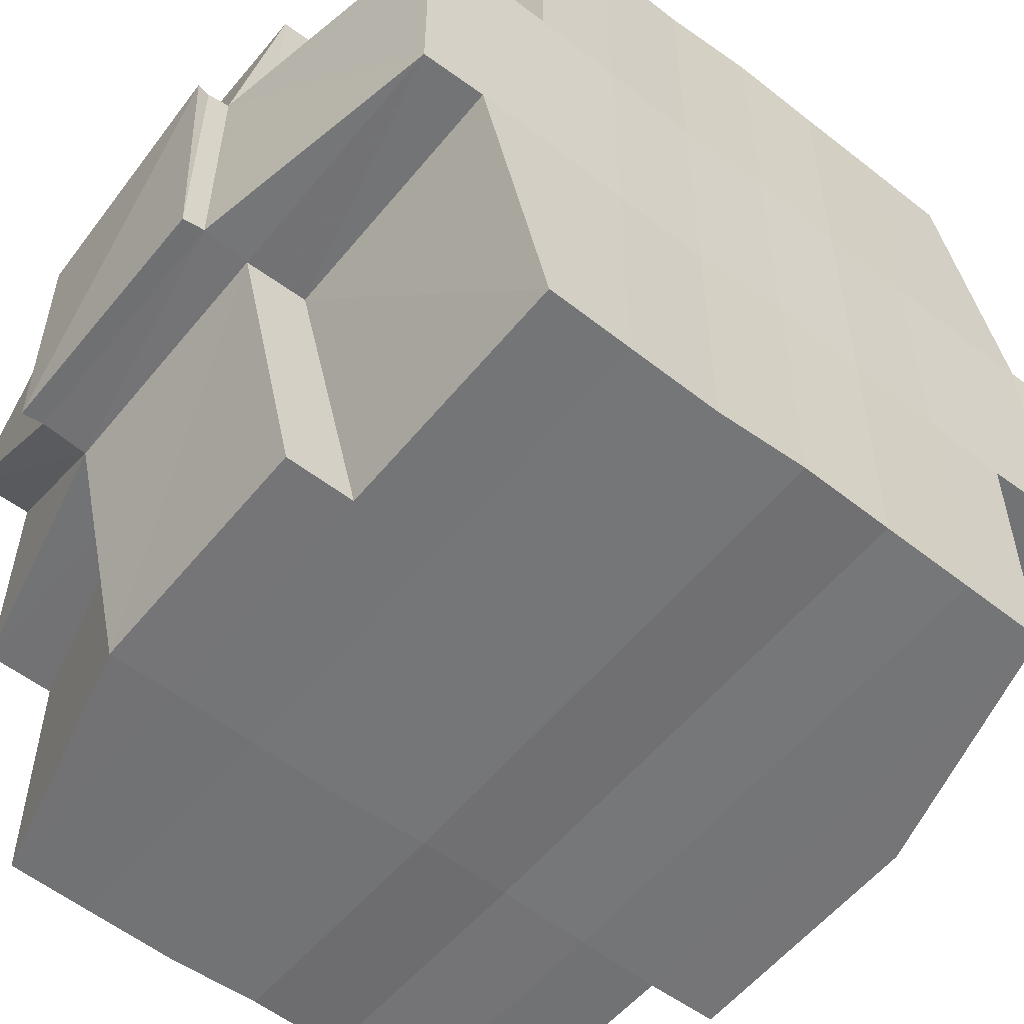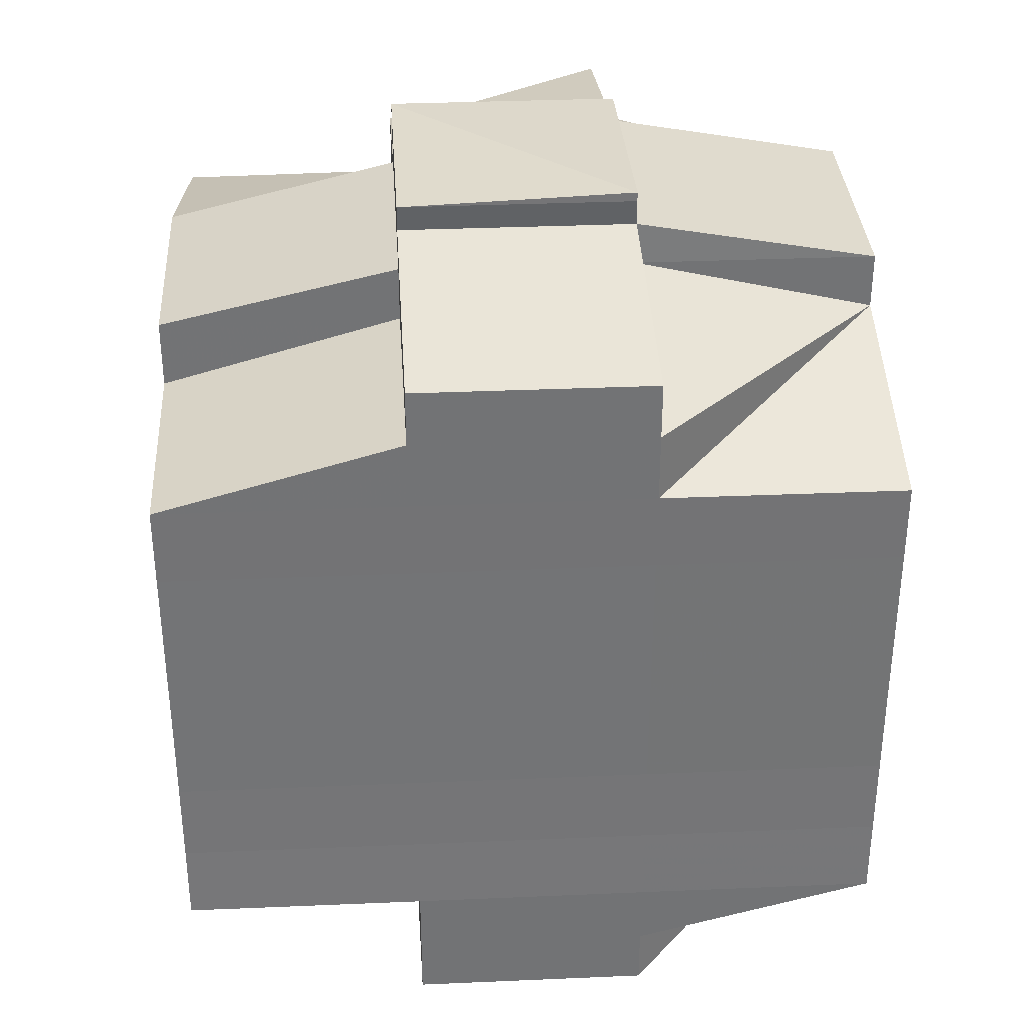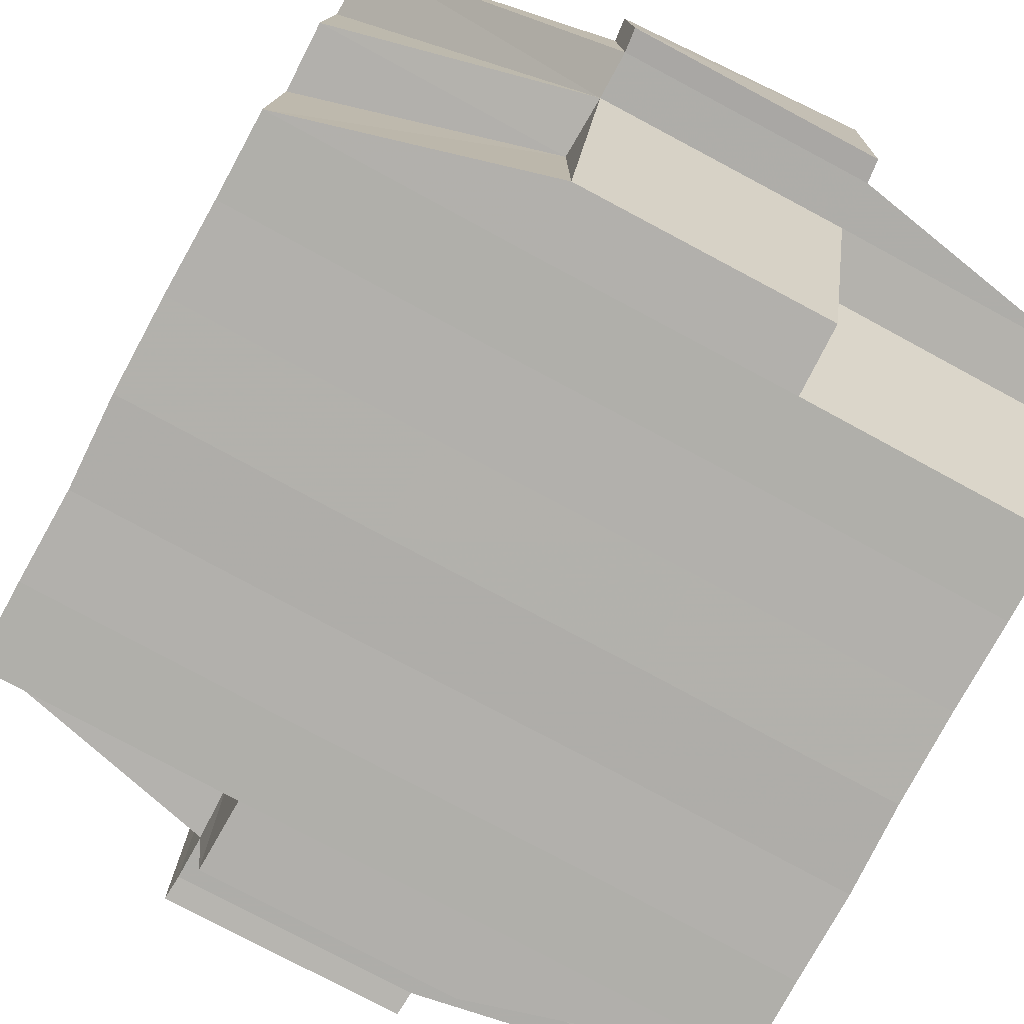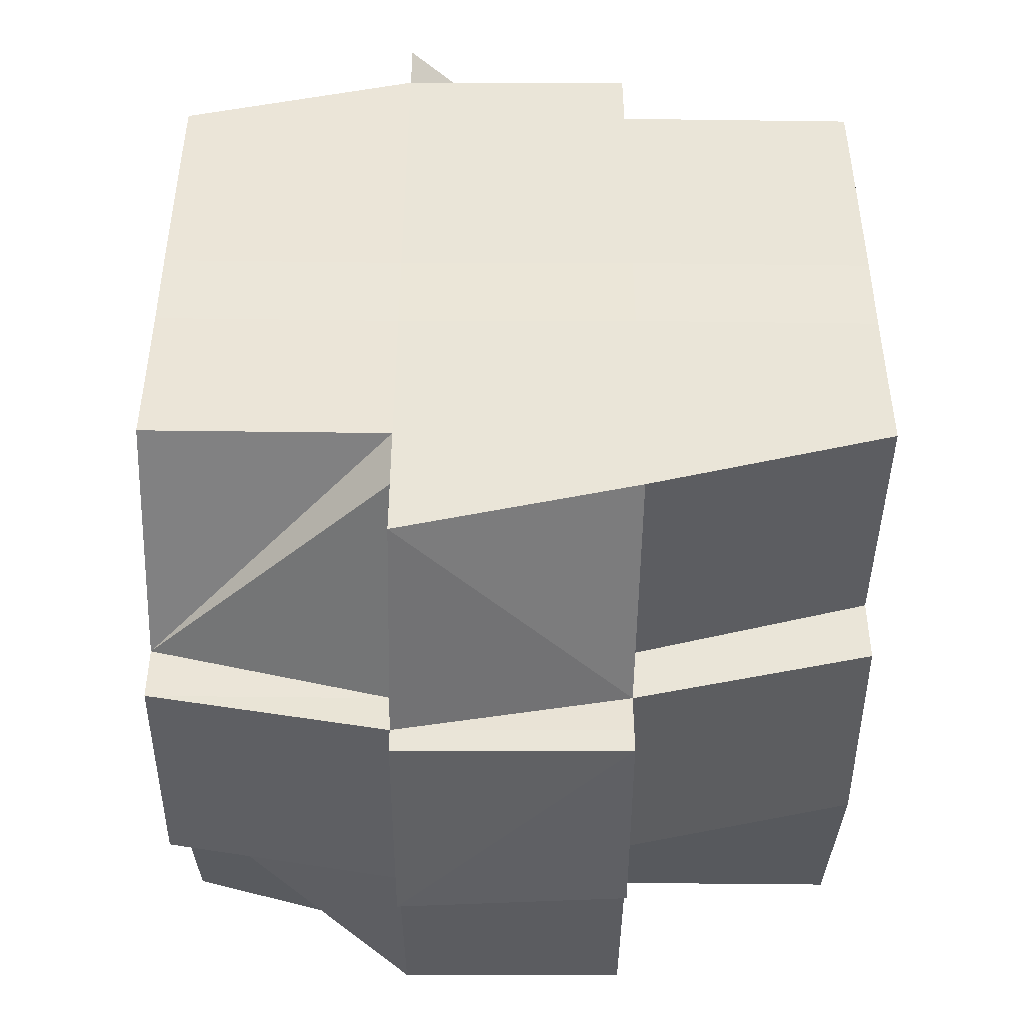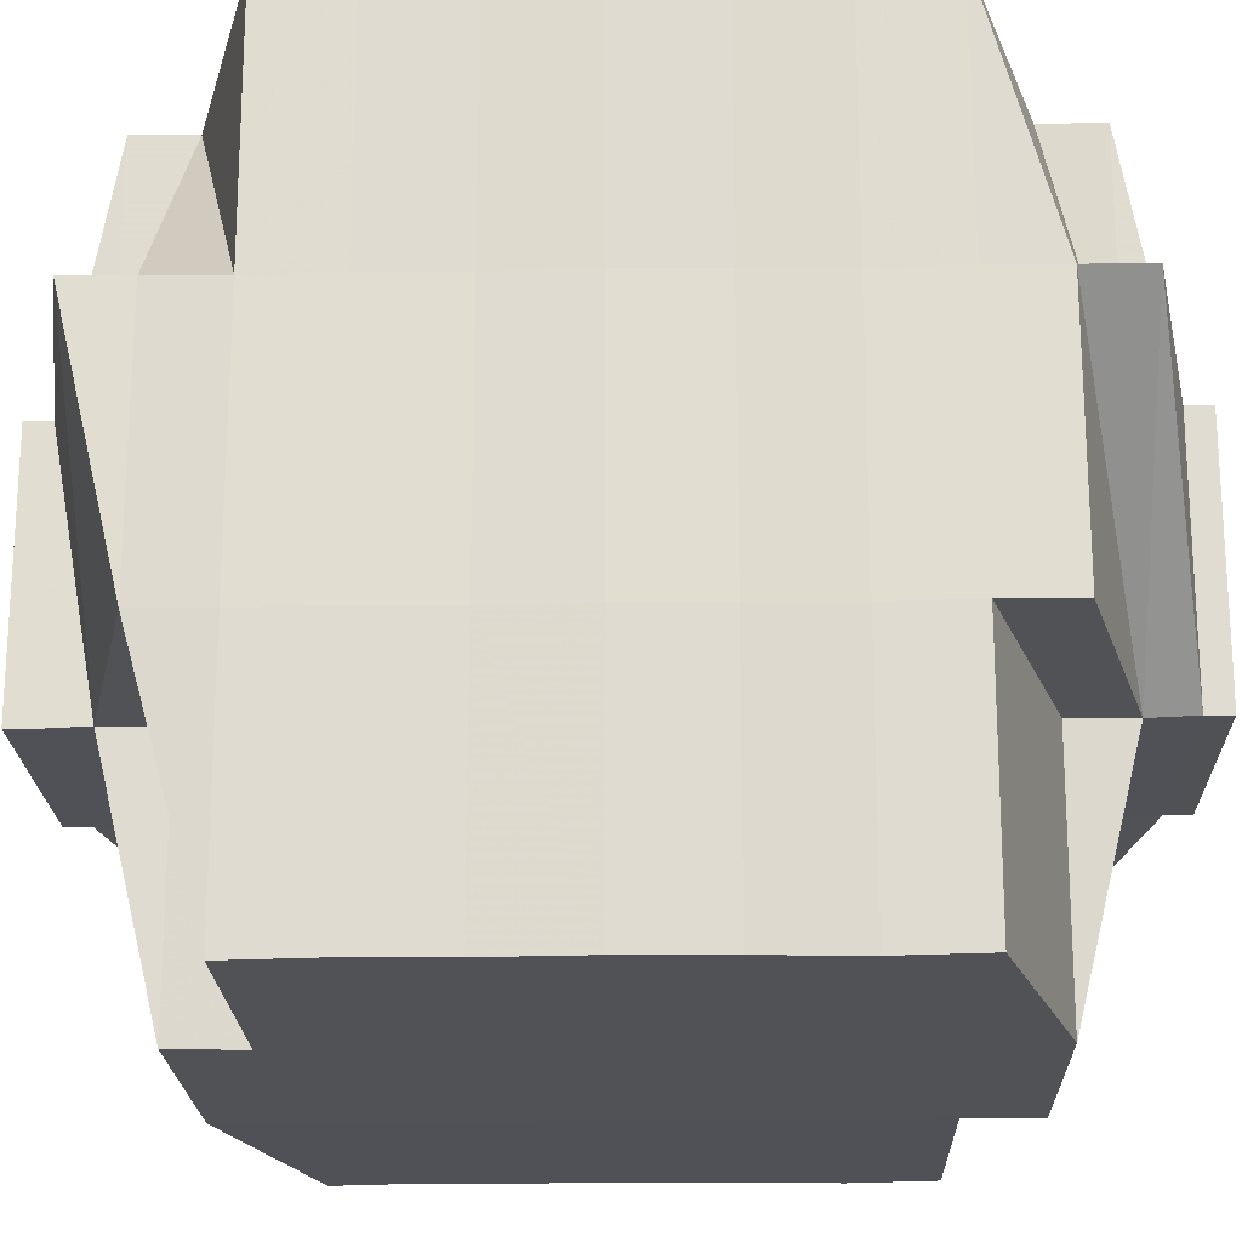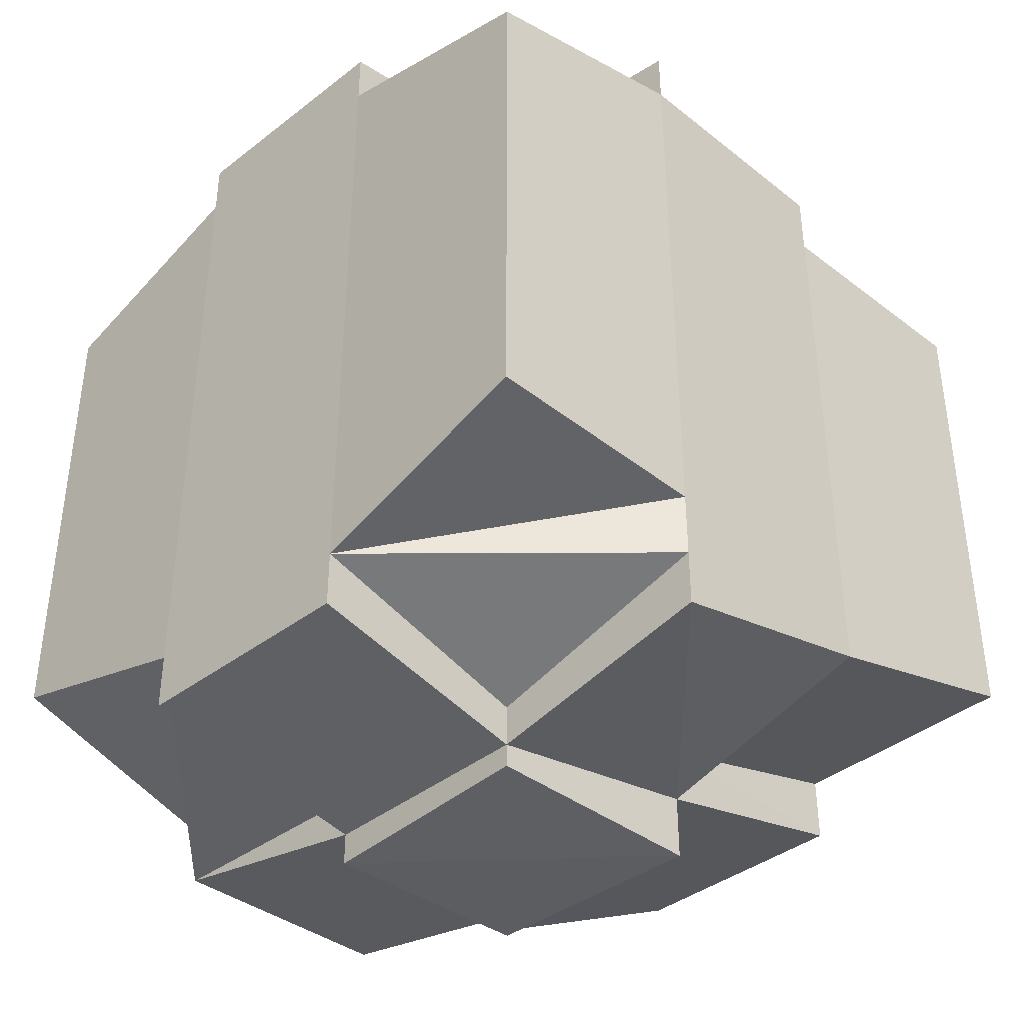
<metadata>
{"format":"obj","ext":"obj","renderer":"f3d","projection":"perspective","resolution":1024,"background":"white","views":[{"elev":-56.0,"azim":51.1,"up":"+Y"},{"elev":34.1,"azim":86.5,"up":"+Z"},{"elev":-78.4,"azim":-28.3,"up":"+Y"},{"elev":-44.9,"azim":-90.4,"up":"+Z"},{"elev":-20.7,"azim":-88.3,"up":"+Y"},{"elev":-38.9,"azim":-134.8,"up":"+Z"}]}
</metadata>
<code>
o 5024
v 2165 1861 14.06
v 2165 1861 14.06
v 2165 1861 14.06
v 2165 1861 14.06
v 2165 1861 14.06
v 2165 1861 14.06
v 2165 1861 14.06
v 2165 1861 14.07
v 2165 1861 14.06
v 2165 1861 14.06
v 2165 1861 14.07
v 2165 1861 14.07
v 2165 1861 14.07
v 2165 1861 14.07
v 2165 1861 14.06
v 2165 1861 14.06
v 2165 1861 14.07
v 2165 1861 14.07
v 2165 1861 14.06
v 2165 1861 14.07
v 2165 1861 14.07
v 2165 1861 14.07
v 2165 1861 14.06
v 2165 1861 14.06
v 2165 1861 14.07
v 2165 1861 14.07
v 2165 1861 14.07
v 2165 1861 14.07
v 2165 1861 14.07
v 2165 1861 14.07
v 2165 1861 14.07
v 2165 1861 14.07
v 2165 1861 14.07
v 2165 1861 14.07
v 2165 1861 14.07
v 2165 1861 14.07
v 2165 1861 14.07
v 2165 1861 14.07
v 2165 1861 14.07
v 2165 1861 14.07
v 2165 1861 14.07
v 2165 1861 14.06
v 2165 1861 14.07
v 2165 1861 14.07
v 2165 1861 14.08
v 2165 1861 14.08
v 2165 1861 14.07
v 2165 1861 14.06
v 2165 1861 14.06
v 2165 1861 14.06
v 2165 1861 14.06
v 2165 1861 14.06
v 2165 1861 14.06
v 2165 1861 14.06
v 2165 1861 14.07
v 2165 1861 14.06
v 2165 1861 14.06
v 2165 1861 14.07
v 2165 1861 14.07
v 2165 1861 14.07
v 2165 1861 14.07
v 2165 1861 14.07
v 2165 1861 14.07
v 2165 1861 14.07
v 2165 1861 14.07
v 2165 1861 14.07
v 2165 1861 14.07
v 2165 1861 14.07
v 2165 1861 14.07
v 2165 1861 14.07
v 2165 1861 14.07
v 2165 1861 14.07
v 2165 1861 14.07
v 2165 1861 14.07
v 2165 1861 14.07
v 2165 1861 14.07
v 2165 1861 14.08
v 2165 1861 14.08
v 2165 1861 14.08
v 2165 1861 14.08
v 2165 1861 14.07
v 2165 1861 14.08
v 2165 1861 14.08
v 2165 1861 14.08
v 2165 1861 14.08
v 2165 1861 14.08
v 2165 1861 14.07
v 2165 1861 14.07
v 2165 1861 14.07
v 2165 1861 14.08
v 2165 1861 14.08
v 2165 1861 14.08
v 2165 1861 14.08
v 2165 1861 14.08
v 2165 1861 14.09
v 2165 1861 14.08
v 2165 1861 14.08
v 2165 1861 14.08
v 2165 1861 14.09
v 2165 1861 14.09
v 2165 1861 14.09
v 2165 1861 14.09
v 2165 1861 14.09
v 2165 1861 14.09
v 2165 1861 14.08
v 2165 1861 14.09
v 2165 1861 14.09
v 2165 1861 14.09
v 2165 1861 14.09
v 2165 1861 14.09
v 2165 1861 14.09
v 2165 1861 14.09
v 2165 1861 14.09
v 2165 1861 14.1
v 2165 1861 14.09
v 2165 1861 14.1
v 2165 1861 14.1
v 2165 1861 14.09
v 2165 1861 14.09
v 2165 1861 14.1
v 2165 1861 14.1
v 2165 1861 14.1
v 2165 1861 14.1
v 2165 1861 14.1
v 2165 1861 14.1
v 2165 1861 14.1
v 2165 1861 14.09
v 2165 1861 14.1
v 2165 1861 14.1
v 2165 1861 14.1
v 2165 1861 14.1
v 2165 1861 14.1
v 2165 1861 14.1
v 2165 1861 14.1
v 2165 1861 14.1
v 2165 1861 14.1
v 2165 1861 14.09
v 2165 1861 14.1
v 2165 1861 14.1
v 2165 1861 14.1
v 2165 1861 14.1
v 2165 1861 14.1
v 2165 1861 14.1
v 2165 1861 14.1
v 2165 1861 14.1
v 2165 1861 14.1
v 2165 1861 14.1
v 2165 1861 14.1
v 2165 1861 14.1
v 2165 1861 14.1
v 2165 1861 14.1
v 2165 1861 14.1
v 2165 1861 14.1
v 2165 1861 14.1
v 2165 1861 14.1
v 2165 1861 14.1
v 2165 1861 14.1
v 2165 1861 14.1
v 2165 1861 14.1
v 2165 1861 14.1
v 2165 1861 14.1
v 2165 1861 14.1
v 2165 1861 14.1
v 2165 1861 14.1
v 2165 1861 14.1
v 2165 1861 14.1
v 2165 1861 14.1
v 2165 1861 14.1
v 2165 1861 14.1
v 2165 1861 14.1
v 2165 1861 14.1
v 2165 1861 14.1
v 2165 1861 14.1
v 2165 1861 14.1
v 2165 1861 14.09
v 2165 1861 14.09
v 2165 1861 14.09
v 2165 1861 14.09
v 2165 1861 14.09
v 2165 1861 14.09
v 2165 1861 14.09
v 2165 1861 14.1
v 2165 1861 14.09
v 2165 1861 14.1
v 2165 1861 14.1
v 2165 1861 14.1
v 2165 1861 14.1
v 2165 1861 14.1
v 2165 1861 14.1
v 2165 1861 14.1
v 2165 1861 14.1
v 2165 1861 14.1
v 2165 1861 14.1
v 2165 1861 14.09
v 2165 1861 14.1
v 2165 1861 14.09
v 2165 1861 14.09
v 2165 1861 14.09
v 2165 1861 14.09
v 2165 1861 14.09
v 2165 1861 14.09
v 2165 1861 14.1
v 2165 1861 14.1
v 2165 1861 14.1
v 2165 1861 14.1
v 2165 1861 14.1
v 2165 1861 14.1
v 2165 1861 14.1
v 2165 1861 14.1
v 2165 1861 14.09
v 2165 1861 14.09
v 2165 1861 14.09
v 2165 1861 14.09
v 2165 1861 14.09
v 2165 1861 14.08
v 2165 1861 14.08
v 2165 1861 14.08
v 2165 1861 14.08
v 2165 1861 14.09
v 2165 1861 14.08
v 2165 1861 14.08
v 2165 1861 14.08
v 2165 1861 14.08
v 2165 1861 14.08
v 2165 1861 14.08
v 2165 1861 14.08
v 2165 1861 14.07
v 2165 1861 14.08
v 2165 1861 14.08
v 2165 1861 14.08
v 2165 1861 14.08
v 2165 1861 14.07
v 2165 1861 14.07
v 2165 1861 14.08
v 2165 1861 14.07
v 2165 1861 14.07
v 2165 1861 14.07
v 2165 1861 14.07
v 2165 1861 14.07
v 2165 1861 14.07
v 2165 1861 14.07
v 2165 1861 14.07
v 2165 1861 14.07
v 2165 1861 14.07
v 2165 1861 14.06
v 2165 1861 14.07
v 2165 1861 14.07
v 2165 1861 14.07
v 2165 1861 14.07
v 2165 1861 14.07
v 2165 1861 14.07
v 2165 1861 14.07
v 2165 1861 14.08
v 2165 1861 14.08
v 2165 1861 14.08
v 2165 1861 14.08
v 2165 1861 14.07
v 2165 1861 14.08
v 2165 1861 14.08
v 2165 1861 14.08
v 2165 1861 14.08
v 2165 1861 14.08
v 2165 1861 14.08
v 2165 1861 14.09
v 2165 1861 14.08
v 2165 1861 14.08
v 2165 1861 14.09
v 2165 1861 14.09
v 2165 1861 14.09
v 2165 1861 14.09
v 2165 1861 14.09
v 2165 1861 14.09
v 2165 1861 14.09
v 2165 1861 14.09
v 2165 1861 14.09
v 2165 1861 14.09
v 2165 1861 14.09
v 2165 1861 14.08
v 2165 1861 14.09
v 2165 1861 14.08
v 2165 1861 14.08
v 2165 1861 14.08
v 2165 1861 14.09
v 2165 1861 14.09
v 2165 1861 14.08
v 2165 1861 14.08
v 2165 1861 14.07
v 2165 1861 14.08
v 2165 1861 14.07
v 2165 1861 14.07
v 2165 1861 14.07
v 2165 1861 14.07
v 2165 1861 14.07
v 2165 1861 14.07
v 2165 1861 14.07
v 2165 1861 14.08
v 2165 1861 14.08
v 2165 1861 14.08
v 2165 1861 14.08
v 2165 1861 14.08
v 2165 1861 14.09
v 2165 1861 14.09
v 2165 1861 14.09
v 2165 1861 14.09
v 2165 1861 14.09
v 2165 1861 14.09
v 2165 1861 14.09
v 2165 1861 14.1
v 2165 1861 14.09
v 2165 1861 14.09
v 2165 1861 14.09
v 2165 1861 14.1
v 2165 1861 14.1
v 2165 1861 14.1
v 2165 1861 14.1
v 2165 1861 14.1
v 2165 1861 14.1
v 2165 1861 14.1
v 2165 1861 14.1
v 2165 1861 14.1
v 2165 1861 14.1
v 2165 1861 14.06
v 2165 1861 14.06
v 2165 1861 14.06
v 2165 1861 14.06
v 2165 1861 14.06
v 2165 1861 14.06
v 2165 1861 14.06
v 2165 1861 14.07
v 2165 1861 14.07
v 2165 1861 14.06
v 2165 1861 14.07
v 2165 1861 14.07
v 2165 1861 14.07
v 2165 1861 14.07
v 2165 1861 14.07
v 2165 1861 14.07
v 2165 1861 14.07
v 2165 1861 14.07
v 2165 1861 14.07
v 2165 1861 14.07
v 2165 1861 14.1
v 2165 1861 14.1
v 2165 1861 14.09
v 2165 1861 14.1
v 2165 1861 14.1
v 2165 1861 14.1
v 2165 1861 14.1
v 2165 1861 14.09
v 2165 1861 14.1
v 2165 1861 14.1
v 2165 1861 14.1
v 2165 1861 14.1
v 2165 1861 14.1
f 1 2 3
f 4 5 3
f 6 7 1
f 7 8 9
f 9 10 2
f 11 12 10
f 13 14 12
f 15 16 5
f 17 18 16
f 19 20 15
f 20 21 22
f 23 19 24
f 17 25 26
f 25 27 18
f 28 25 29
f 30 31 27
f 25 30 32
f 32 33 34
f 35 36 33
f 37 35 38
f 39 30 25
f 40 39 25
f 41 38 42
f 43 39 40
f 44 45 30
f 43 46 39
f 38 47 48
f 49 48 50
f 49 38 51
f 51 52 53
f 54 55 49
f 56 54 57
f 58 59 47
f 60 61 52
f 62 63 60
f 64 65 61
f 60 64 66
f 67 64 68
f 69 70 67
f 58 71 72
f 71 73 59
f 74 71 75
f 76 77 71
f 77 78 79
f 80 79 71
f 71 79 81
f 81 82 70
f 79 82 81
f 79 83 82
f 78 84 83
f 85 83 79
f 82 86 87
f 88 87 89
f 83 90 82
f 90 91 86
f 82 90 92
f 83 93 90
f 94 93 83
f 84 95 93
f 93 96 90
f 96 97 91
f 90 96 98
f 93 99 96
f 95 100 99
f 101 99 93
f 100 102 103
f 99 104 96
f 96 104 105
f 99 103 104
f 106 103 99
f 104 107 97
f 103 108 104
f 108 109 107
f 104 108 110
f 103 111 108
f 112 111 103
f 111 113 108
f 112 114 115
f 116 117 114
f 108 113 118
f 113 119 109
f 113 120 119
f 121 122 116
f 123 121 124
f 125 126 120
f 127 128 113
f 128 129 130
f 131 130 113
f 132 133 125
f 134 132 135
f 136 135 137
f 133 138 139
f 138 140 141
f 142 141 143
f 144 139 142
f 125 144 142
f 145 143 146
f 122 147 144
f 147 148 149
f 150 149 151
f 152 148 153
f 154 153 155
f 156 152 157
f 157 151 158
f 159 156 160
f 161 158 162
f 163 159 164
f 165 155 166
f 167 166 168
f 169 170 165
f 170 171 172
f 173 172 174
f 175 168 176
f 175 176 177
f 178 177 179
f 178 175 180
f 181 175 178
f 181 182 175
f 182 164 175
f 183 182 181
f 184 182 183
f 184 185 182
f 186 185 187
f 185 188 189
f 190 191 188
f 192 191 193
f 194 184 183
f 195 184 194
f 183 181 196
f 196 181 178
f 194 197 198
f 199 200 196
f 201 202 194
f 202 203 204
f 205 203 206
f 207 203 208
f 209 208 210
f 211 206 212
f 213 199 214
f 215 213 216
f 217 215 218
f 219 214 216
f 220 216 218
f 216 214 221
f 218 216 222
f 216 221 222
f 222 221 223
f 218 222 46
f 46 222 224
f 222 225 226
f 46 226 227
f 221 228 225
f 229 218 46
f 230 218 229
f 229 46 43
f 231 217 229
f 232 229 43
f 233 231 232
f 234 229 232
f 232 43 40
f 13 232 40
f 235 232 236
f 237 13 238
f 239 240 238
f 237 241 13
f 238 242 243
f 244 243 245
f 246 247 245
f 241 248 242
f 249 241 237
f 64 249 237
f 250 249 251
f 252 253 249
f 249 254 241
f 92 254 249
f 253 255 254
f 254 256 241
f 241 256 257
f 256 258 248
f 254 259 256
f 98 259 254
f 255 260 259
f 259 261 256
f 256 261 234
f 261 262 258
f 259 263 261
f 105 263 259
f 260 264 263
f 263 265 261
f 261 265 230
f 265 266 262
f 263 267 265
f 110 267 263
f 264 268 267
f 267 269 265
f 265 269 220
f 269 270 266
f 267 271 269
f 268 272 271
f 118 271 267
f 273 198 270
f 271 273 269
f 269 273 219
f 271 274 273
f 211 274 271
f 274 194 273
f 273 194 275
f 275 196 214
f 214 196 276
f 196 178 276
f 214 276 221
f 276 178 277
f 221 276 278
f 276 179 228
f 277 279 280
f 278 280 281
f 282 283 280
f 283 284 279
f 285 282 281
f 45 285 286
f 223 281 286
f 224 286 30
f 30 286 287
f 286 288 287
f 286 281 288
f 287 288 289
f 290 289 291
f 291 292 293
f 294 295 292
f 288 296 295
f 281 297 288
f 288 297 80
f 297 298 296
f 281 280 297
f 280 299 297
f 297 299 85
f 299 300 298
f 280 279 299
f 279 301 299
f 299 301 94
f 301 302 300
f 279 303 301
f 180 303 279
f 284 304 303
f 303 305 301
f 301 305 101
f 305 306 302
f 303 307 305
f 304 308 307
f 309 307 303
f 307 310 305
f 305 310 106
f 310 311 306
f 310 162 311
f 307 312 310
f 312 124 310
f 164 312 307
f 164 313 312
f 314 313 315
f 313 316 317
f 318 319 316
f 320 319 321
f 322 323 324
f 323 325 326
f 322 327 328
f 329 330 331
f 332 333 330
f 334 335 331
f 336 333 335
f 337 338 339
f 340 341 338
f 342 343 344
f 345 346 343
f 347 348 349
f 350 351 352
f 352 353 354

</code>
